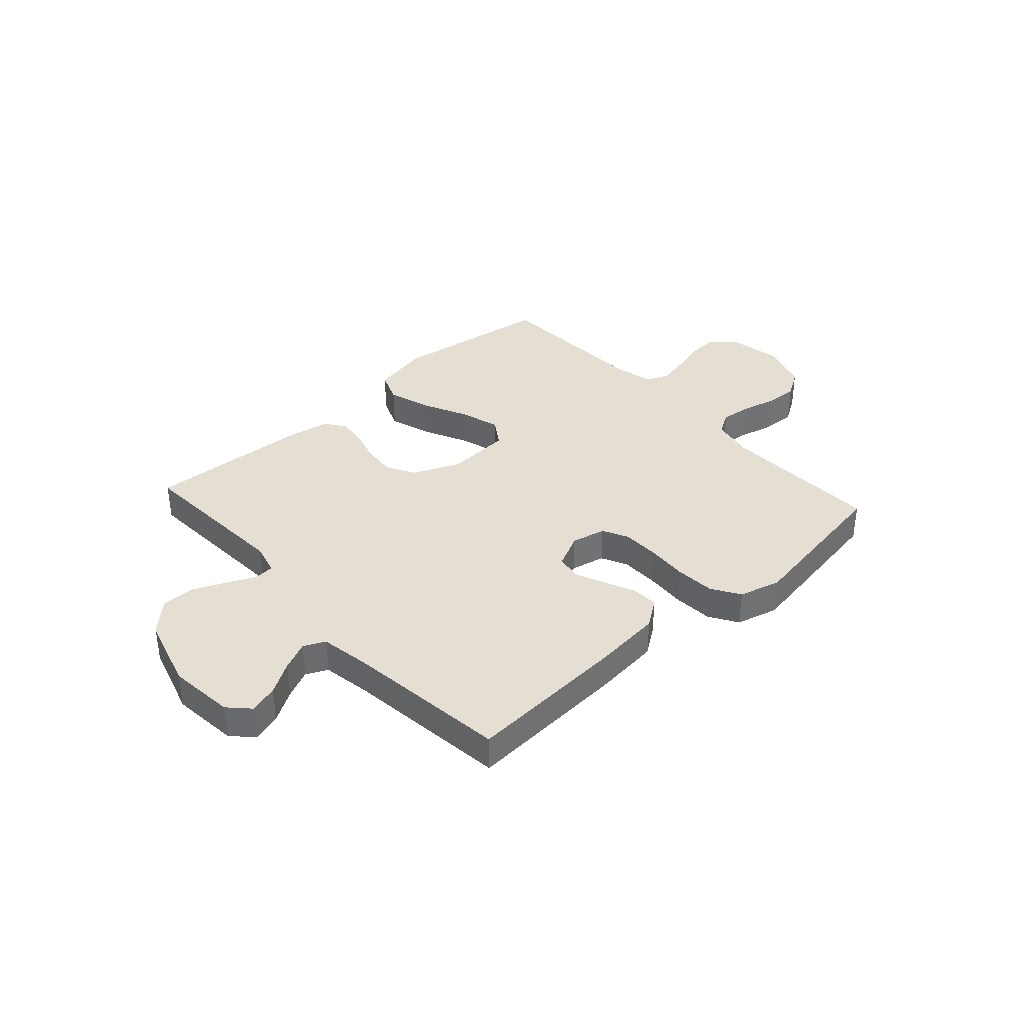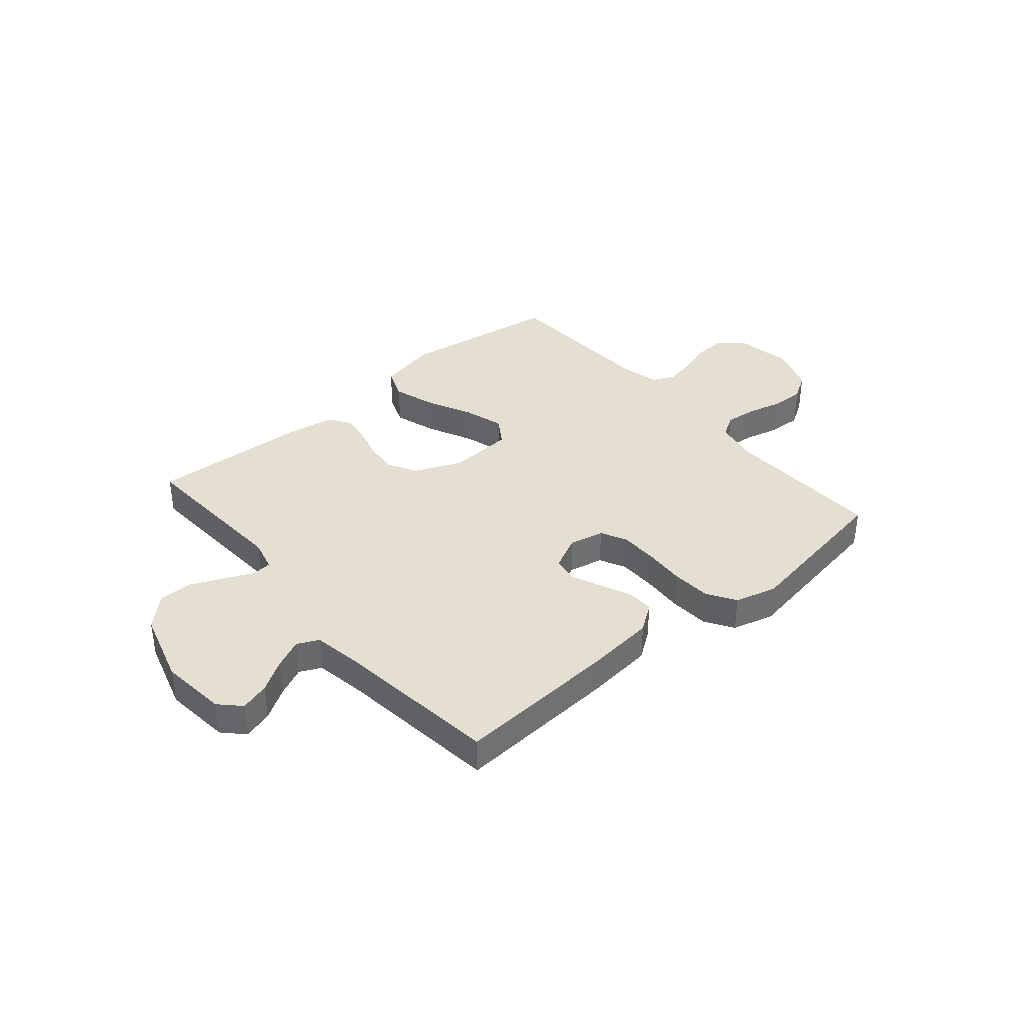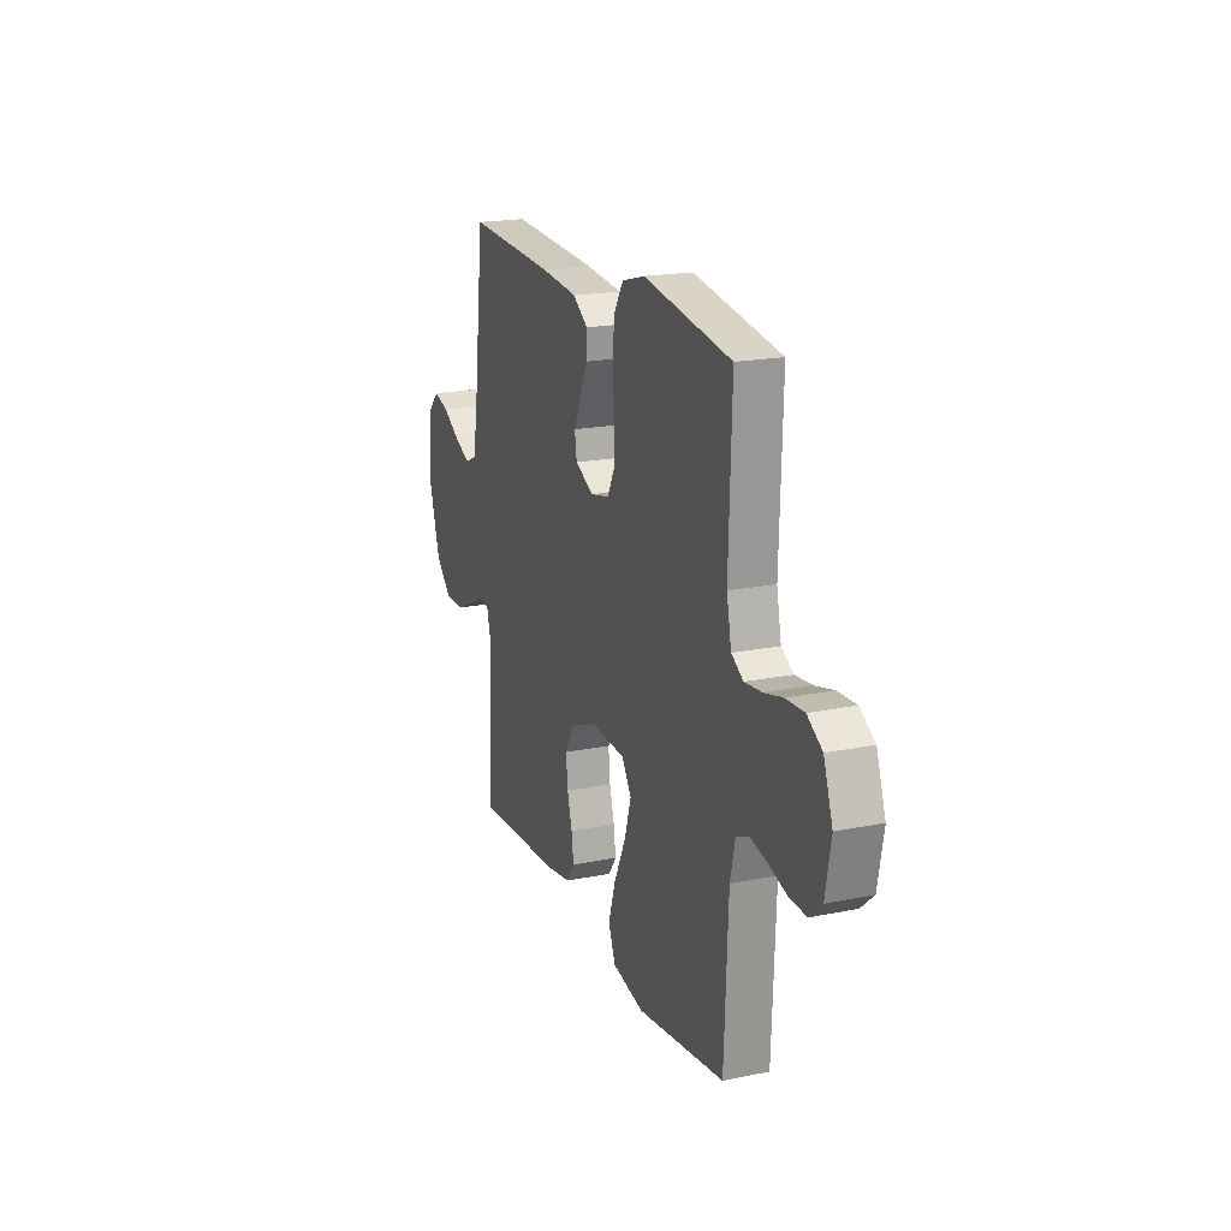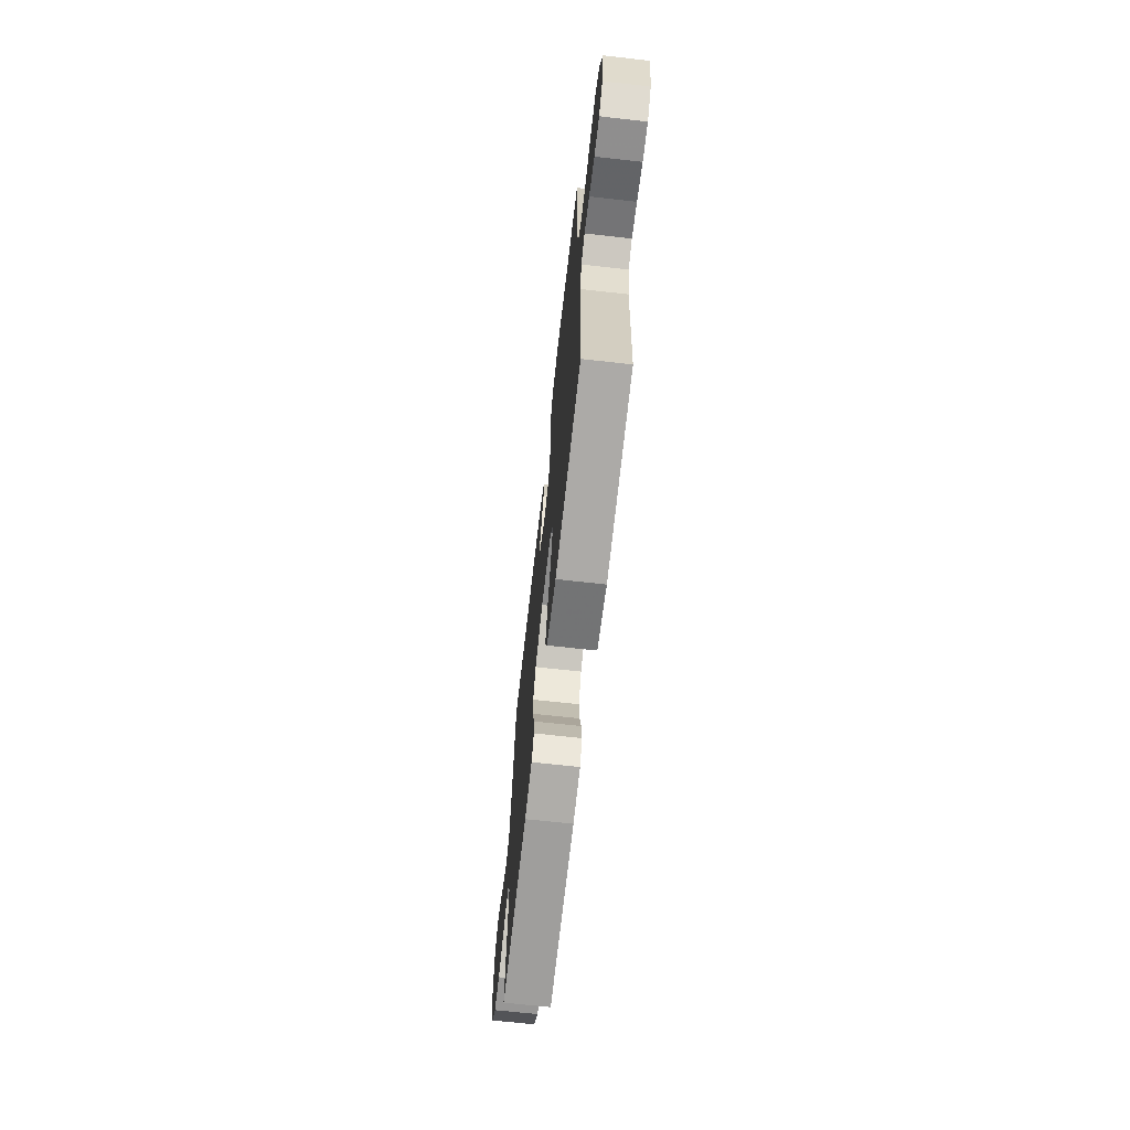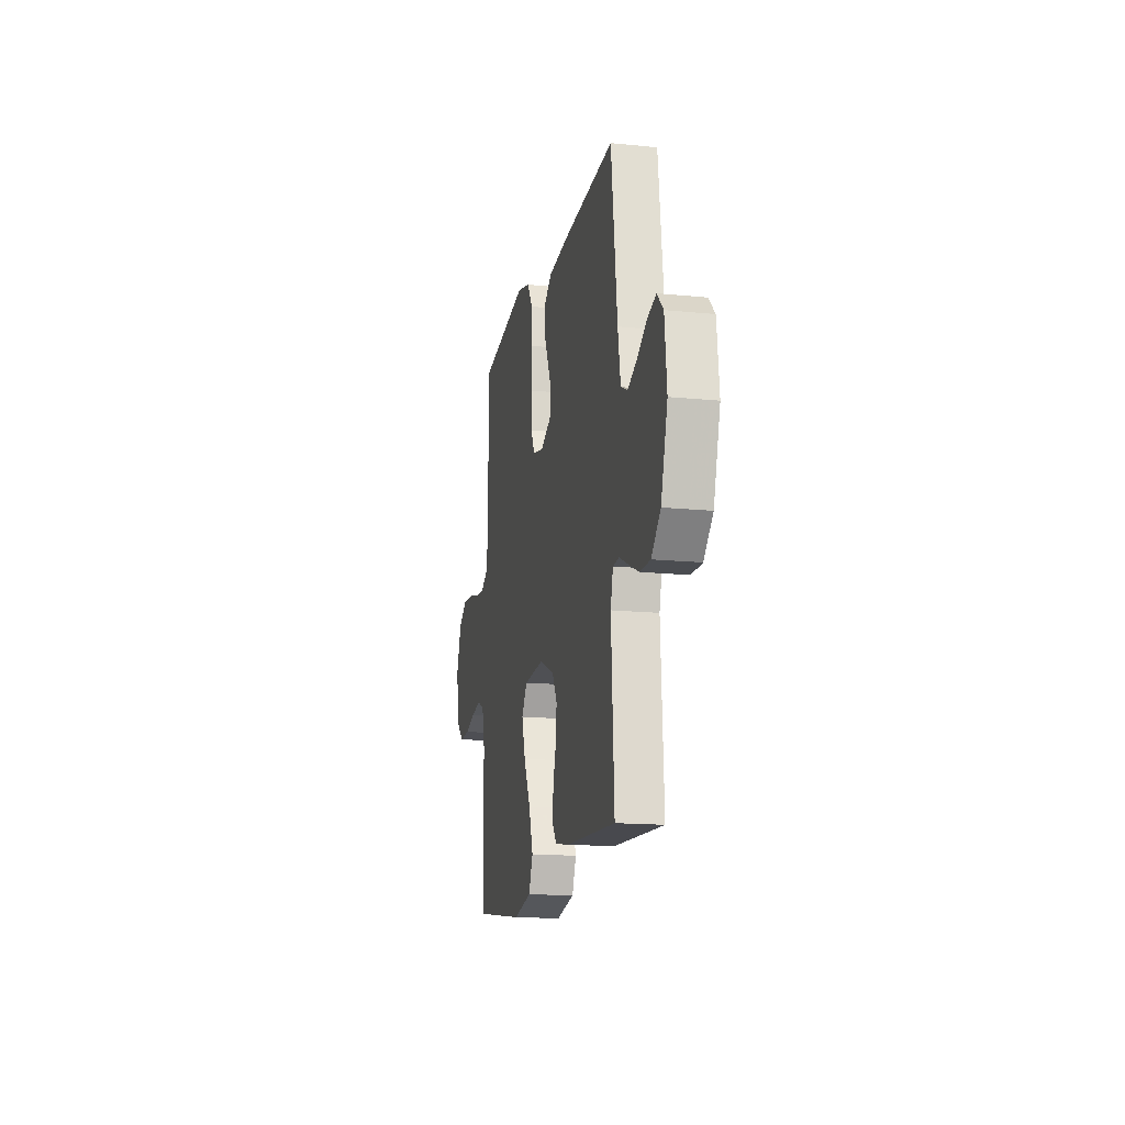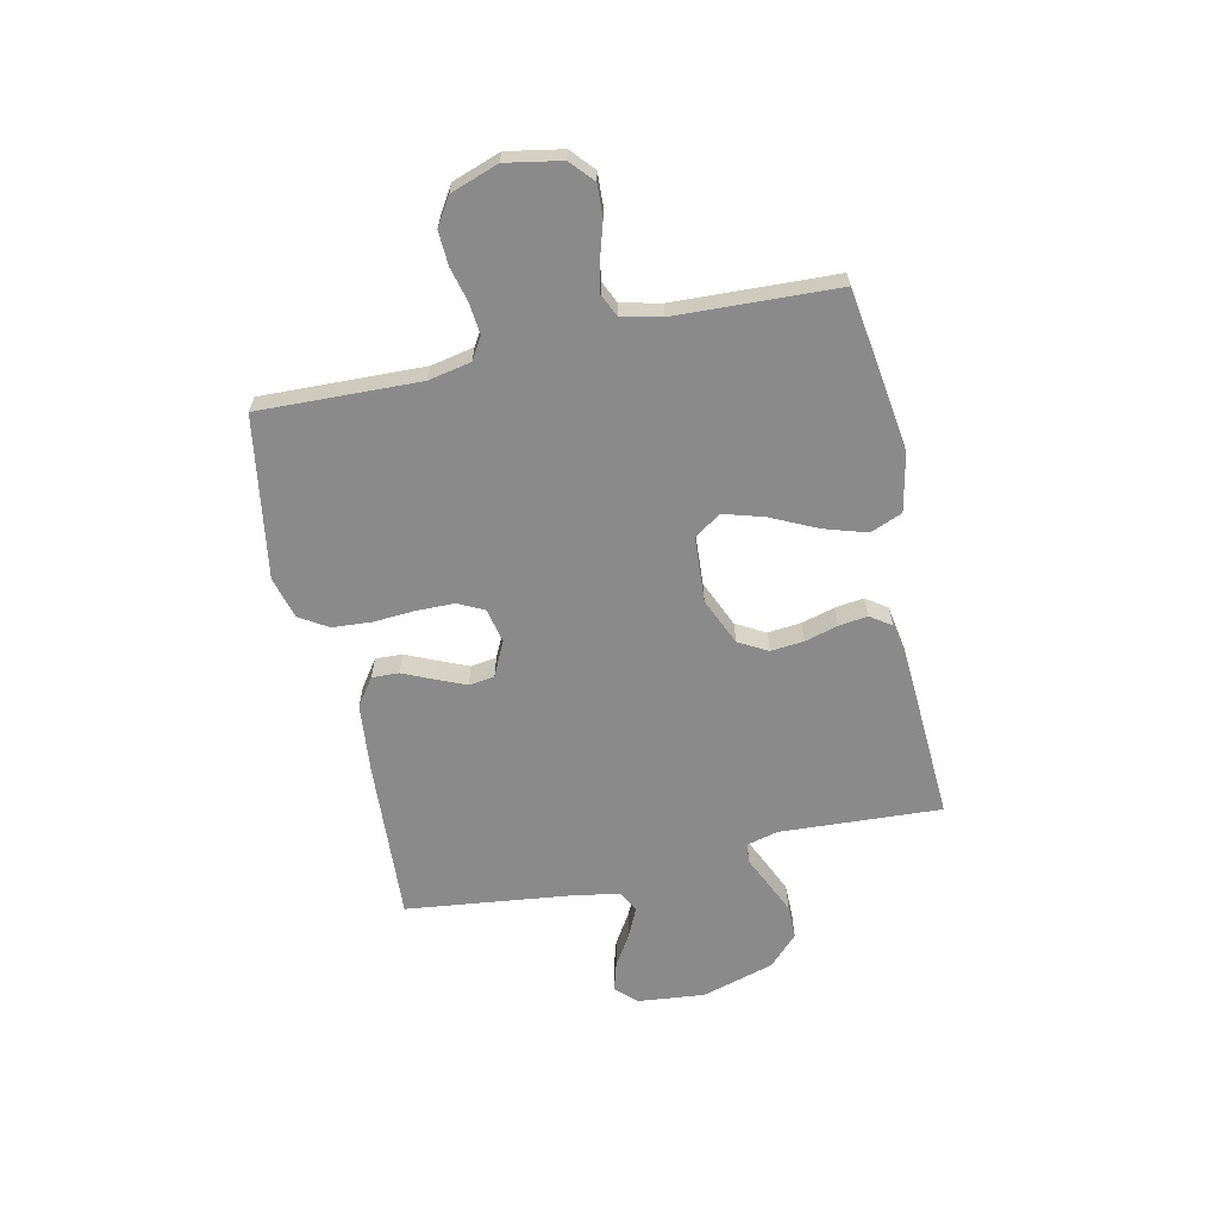
<metadata>
{"format":"obj","ext":"obj","renderer":"f3d","projection":"perspective","resolution":1024,"background":"white","views":[{"elev":36.9,"azim":-42.1,"up":"+Y"},{"elev":37.5,"azim":-40.4,"up":"+Y"},{"elev":19.2,"azim":69.0,"up":"+Z"},{"elev":-68.0,"azim":83.6,"up":"+Z"},{"elev":-15.6,"azim":-102.0,"up":"+Z"},{"elev":-63.5,"azim":102.4,"up":"+Y"}]}
</metadata>
<code>
v -0.5 0.07 0.5
v -0.2 0.07 0.482
v -0.071 0.07 0.469
v -0.02 0.07 0.433
v -0.022 0.07 0.383
v -0.047 0.07 0.327
v -0.071 0.07 0.271
v -0.064 0.07 0.223
v 0 0.07 0.192
v 0.064 0.07 0.206
v 0.088 0.07 0.254
v 0.089 0.07 0.324
v 0.084 0.07 0.402
v 0.089 0.07 0.475
v 0.122 0.07 0.528
v 0.2 0.07 0.549
v 0.5 0.07 0.5
v 0.49 0.07 0.2
v 0.506 0.07 0.121
v 0.547 0.07 0.096
v 0.605 0.07 0.102
v 0.669 0.07 0.118
v 0.732 0.07 0.121
v 0.783 0.07 0.089
v 0.814 0.07 0
v 0.795 0.07 -0.103
v 0.752 0.07 -0.141
v 0.693 0.07 -0.138
v 0.63 0.07 -0.119
v 0.572 0.07 -0.107
v 0.53 0.07 -0.126
v 0.513 0.07 -0.2
v 0.5 0.07 -0.5
v 0.2 0.07 -0.542
v 0.091 0.07 -0.519
v 0.067 0.07 -0.459
v 0.092 0.07 -0.38
v 0.133 0.07 -0.294
v 0.155 0.07 -0.22
v 0.122 0.07 -0.17
v 0 0.07 -0.162
v -0.088 0.07 -0.2
v -0.118 0.07 -0.254
v -0.112 0.07 -0.316
v -0.095 0.07 -0.377
v -0.088 0.07 -0.431
v -0.115 0.07 -0.47
v -0.2 0.07 -0.484
v -0.5 0.07 -0.5
v -0.483 0.07 -0.2
v -0.498 0.07 -0.141
v -0.535 0.07 -0.138
v -0.589 0.07 -0.163
v -0.65 0.07 -0.19
v -0.713 0.07 -0.19
v -0.768 0.07 -0.136
v -0.808 0.07 0
v -0.795 0.07 0.124
v -0.758 0.07 0.162
v -0.704 0.07 0.146
v -0.646 0.07 0.11
v -0.592 0.07 0.085
v -0.552 0.07 0.104
v -0.536 0.07 0.2
v -0.5 0 0.5
v -0.2 0 0.482
v -0.071 0 0.469
v -0.02 0 0.433
v -0.022 0 0.383
v -0.047 0 0.327
v -0.071 0 0.271
v -0.064 0 0.223
v 0 0 0.192
v 0.064 0 0.206
v 0.088 0 0.254
v 0.089 0 0.324
v 0.084 0 0.402
v 0.089 0 0.475
v 0.122 0 0.528
v 0.2 0 0.549
v 0.5 0 0.5
v 0.49 0 0.2
v 0.506 0 0.121
v 0.547 0 0.096
v 0.605 0 0.102
v 0.669 0 0.118
v 0.732 0 0.121
v 0.783 0 0.089
v 0.814 0 0
v 0.795 0 -0.103
v 0.752 0 -0.141
v 0.693 0 -0.138
v 0.63 0 -0.119
v 0.572 0 -0.107
v 0.53 0 -0.126
v 0.513 0 -0.2
v 0.5 0 -0.5
v 0.2 0 -0.542
v 0.091 0 -0.519
v 0.067 0 -0.459
v 0.092 0 -0.38
v 0.133 0 -0.294
v 0.155 0 -0.22
v 0.122 0 -0.17
v 0 0 -0.162
v -0.088 0 -0.2
v -0.118 0 -0.254
v -0.112 0 -0.316
v -0.095 0 -0.377
v -0.088 0 -0.431
v -0.115 0 -0.47
v -0.2 0 -0.484
v -0.5 0 -0.5
v -0.483 0 -0.2
v -0.498 0 -0.141
v -0.535 0 -0.138
v -0.589 0 -0.163
v -0.65 0 -0.19
v -0.713 0 -0.19
v -0.768 0 -0.136
v -0.808 0 0
v -0.795 0 0.124
v -0.758 0 0.162
v -0.704 0 0.146
v -0.646 0 0.11
v -0.592 0 0.085
v -0.552 0 0.104
v -0.536 0 0.2
f 59 60 61
f 58 59 61
f 57 58 61
f 56 57 61
f 55 56 61
f 54 55 61
f 53 54 61
f 52 53 61
f 51 52 61 62
f 48 49 50
f 47 48 50
f 46 47 50
f 45 46 50
f 44 45 50
f 43 44 50 51
f 51 62 63
f 43 51 63
f 42 43 63
f 36 37 38
f 35 36 38
f 34 35 38
f 33 34 38
f 32 33 38
f 31 32 38 39
f 30 31 39 40
f 27 28 29
f 26 27 29
f 25 26 29
f 24 25 29
f 23 24 29
f 22 23 29
f 21 22 29
f 20 21 29 30
f 30 40 41
f 20 30 41
f 19 20 41
f 16 17 18
f 15 16 18
f 14 15 18
f 13 14 18
f 12 13 18
f 11 12 18 19
f 4 5 6
f 3 4 6
f 2 3 6
f 1 2 6
f 64 1 6
f 64 6 7
f 63 64 7 8
f 42 63 8 9
f 19 41 42
f 11 19 42
f 10 11 42
f 9 10 42
f 125 124 123
f 125 123 122
f 125 122 121
f 125 121 120
f 125 120 119
f 125 119 118
f 125 118 117
f 125 117 116
f 126 125 116 115
f 114 113 112
f 114 112 111
f 114 111 110
f 114 110 109
f 114 109 108
f 115 114 108 107
f 127 126 115
f 127 115 107
f 127 107 106
f 102 101 100
f 102 100 99
f 102 99 98
f 102 98 97
f 102 97 96
f 103 102 96 95
f 104 103 95 94
f 93 92 91
f 93 91 90
f 93 90 89
f 93 89 88
f 93 88 87
f 93 87 86
f 93 86 85
f 94 93 85 84
f 105 104 94
f 105 94 84
f 105 84 83
f 82 81 80
f 82 80 79
f 82 79 78
f 82 78 77
f 82 77 76
f 83 82 76 75
f 70 69 68
f 70 68 67
f 70 67 66
f 70 66 65
f 70 65 128
f 71 70 128
f 72 71 128 127
f 73 72 127 106
f 106 105 83
f 106 83 75
f 106 75 74
f 106 74 73
f 1 65 66 2
f 2 66 67 3
f 3 67 68 4
f 4 68 69 5
f 5 69 70 6
f 6 70 71 7
f 7 71 72 8
f 8 72 73 9
f 9 73 74 10
f 10 74 75 11
f 11 75 76 12
f 12 76 77 13
f 13 77 78 14
f 14 78 79 15
f 15 79 80 16
f 16 80 81 17
f 17 81 82 18
f 18 82 83 19
f 19 83 84 20
f 20 84 85 21
f 21 85 86 22
f 22 86 87 23
f 23 87 88 24
f 24 88 89 25
f 25 89 90 26
f 26 90 91 27
f 27 91 92 28
f 28 92 93 29
f 29 93 94 30
f 30 94 95 31
f 31 95 96 32
f 32 96 97 33
f 33 97 98 34
f 34 98 99 35
f 35 99 100 36
f 36 100 101 37
f 37 101 102 38
f 38 102 103 39
f 39 103 104 40
f 40 104 105 41
f 41 105 106 42
f 42 106 107 43
f 43 107 108 44
f 44 108 109 45
f 45 109 110 46
f 46 110 111 47
f 47 111 112 48
f 48 112 113 49
f 49 113 114 50
f 50 114 115 51
f 51 115 116 52
f 52 116 117 53
f 53 117 118 54
f 54 118 119 55
f 55 119 120 56
f 56 120 121 57
f 57 121 122 58
f 58 122 123 59
f 59 123 124 60
f 60 124 125 61
f 61 125 126 62
f 62 126 127 63
f 63 127 128 64
f 64 128 65 1

</code>
